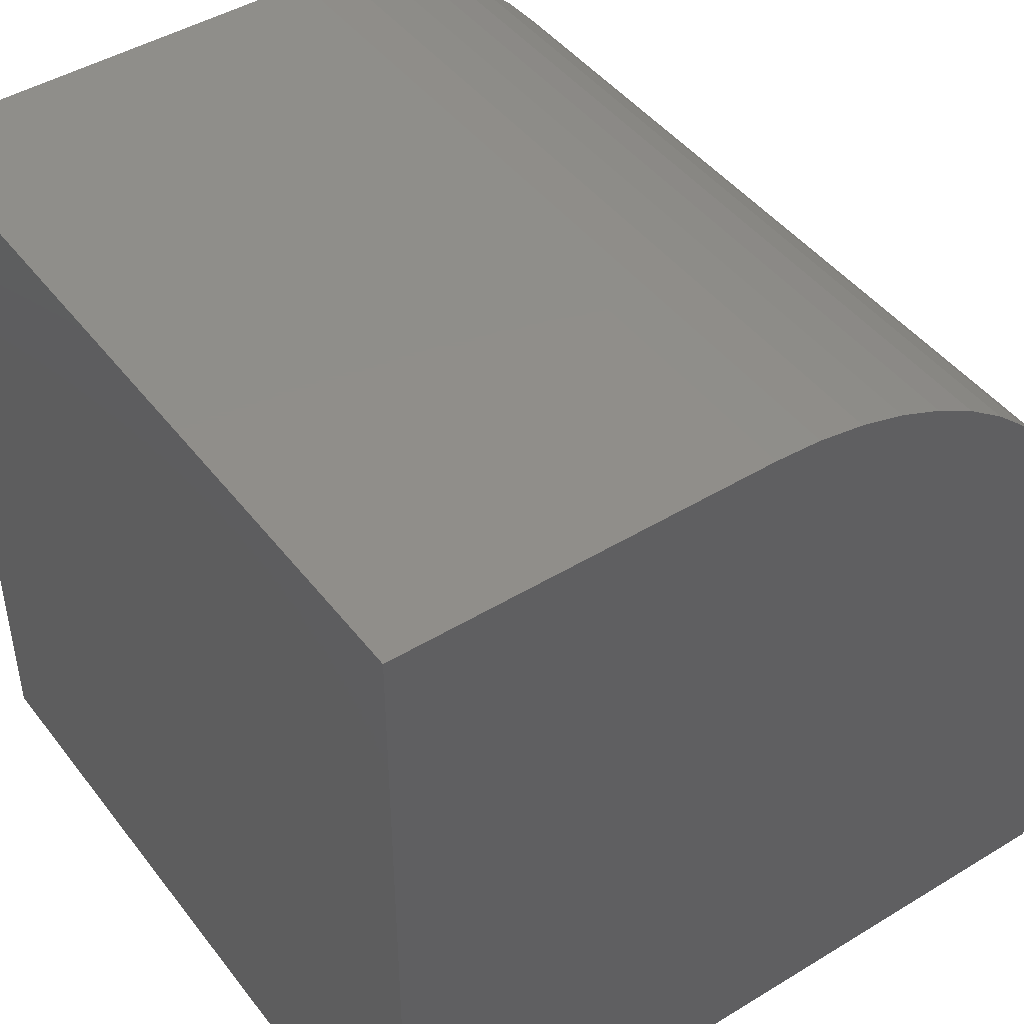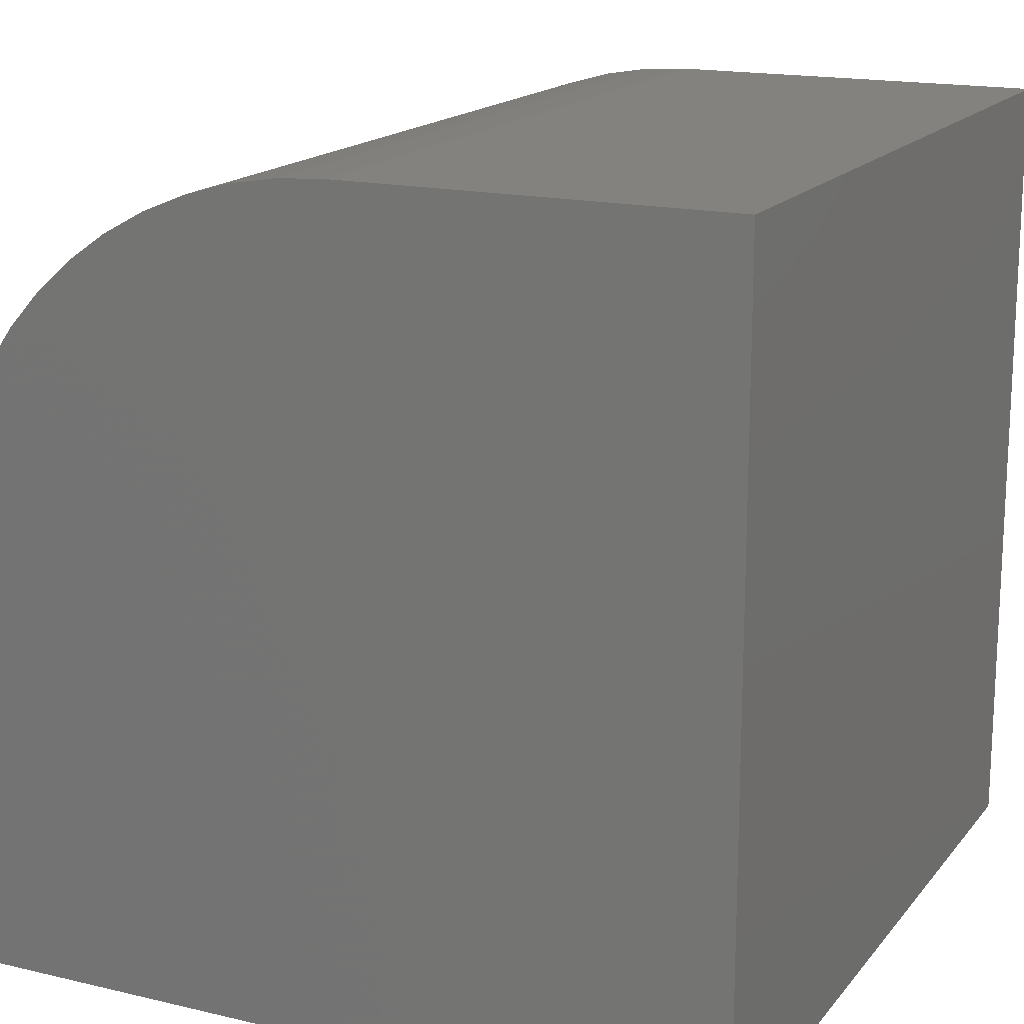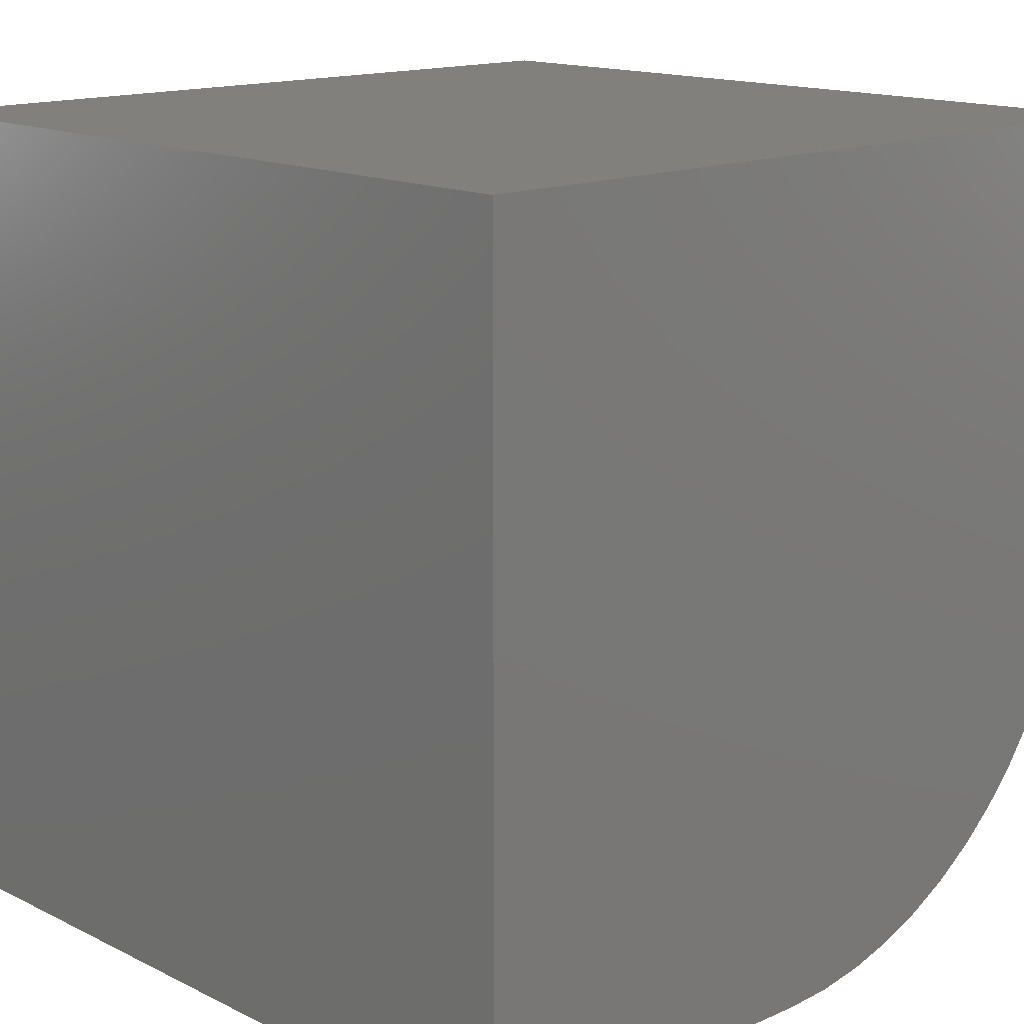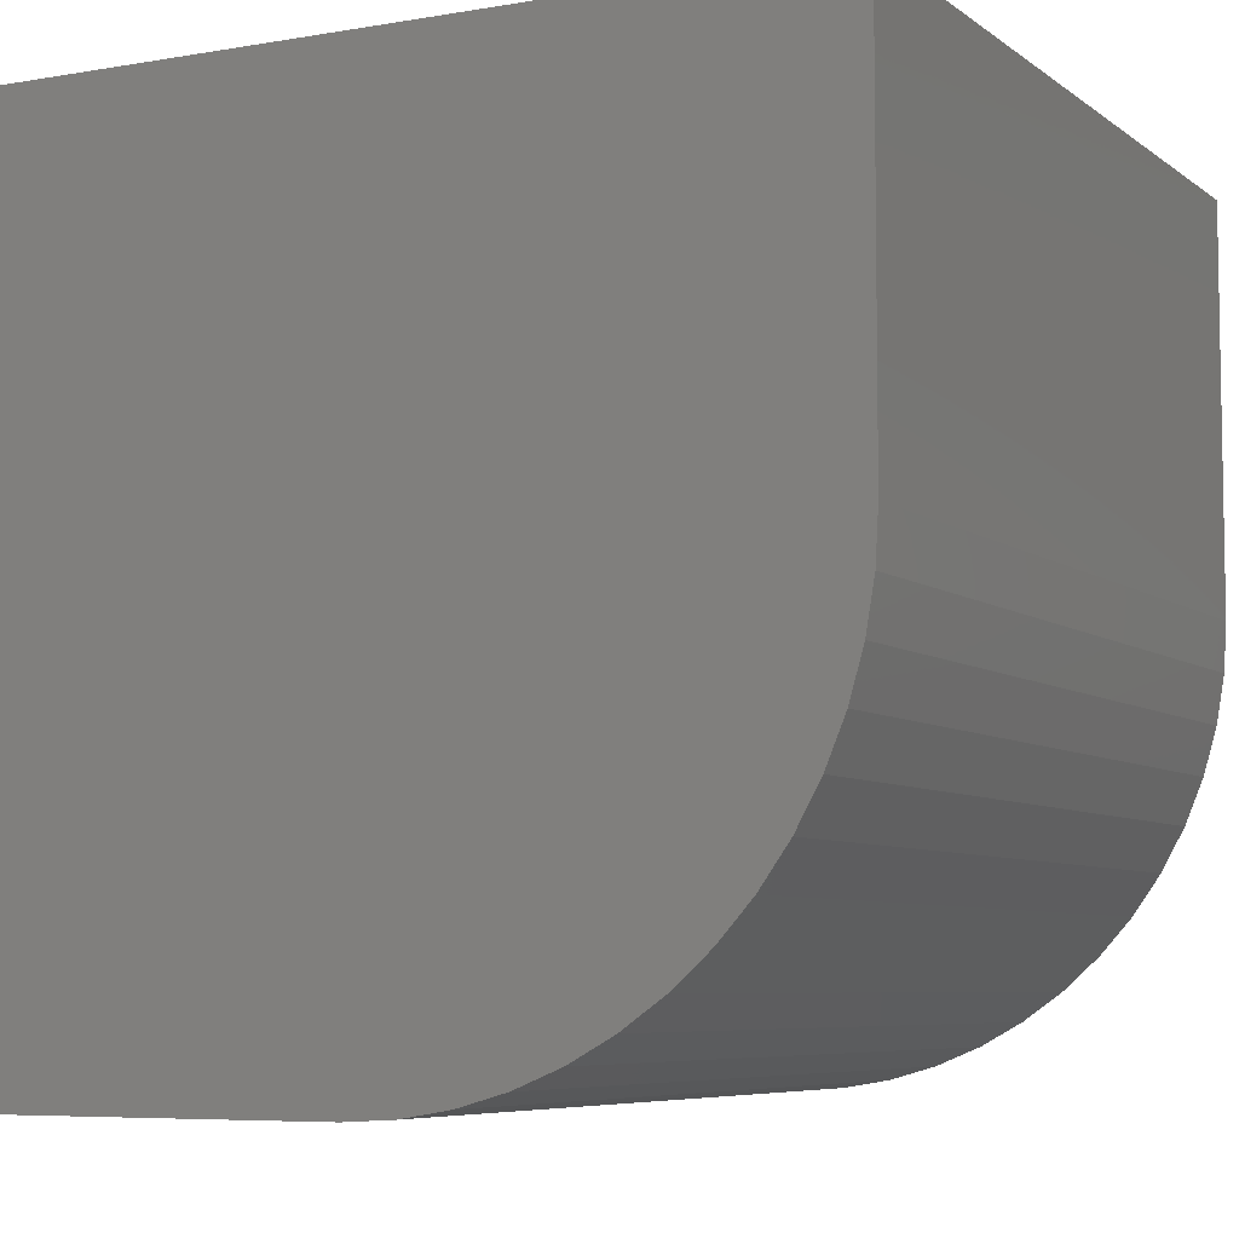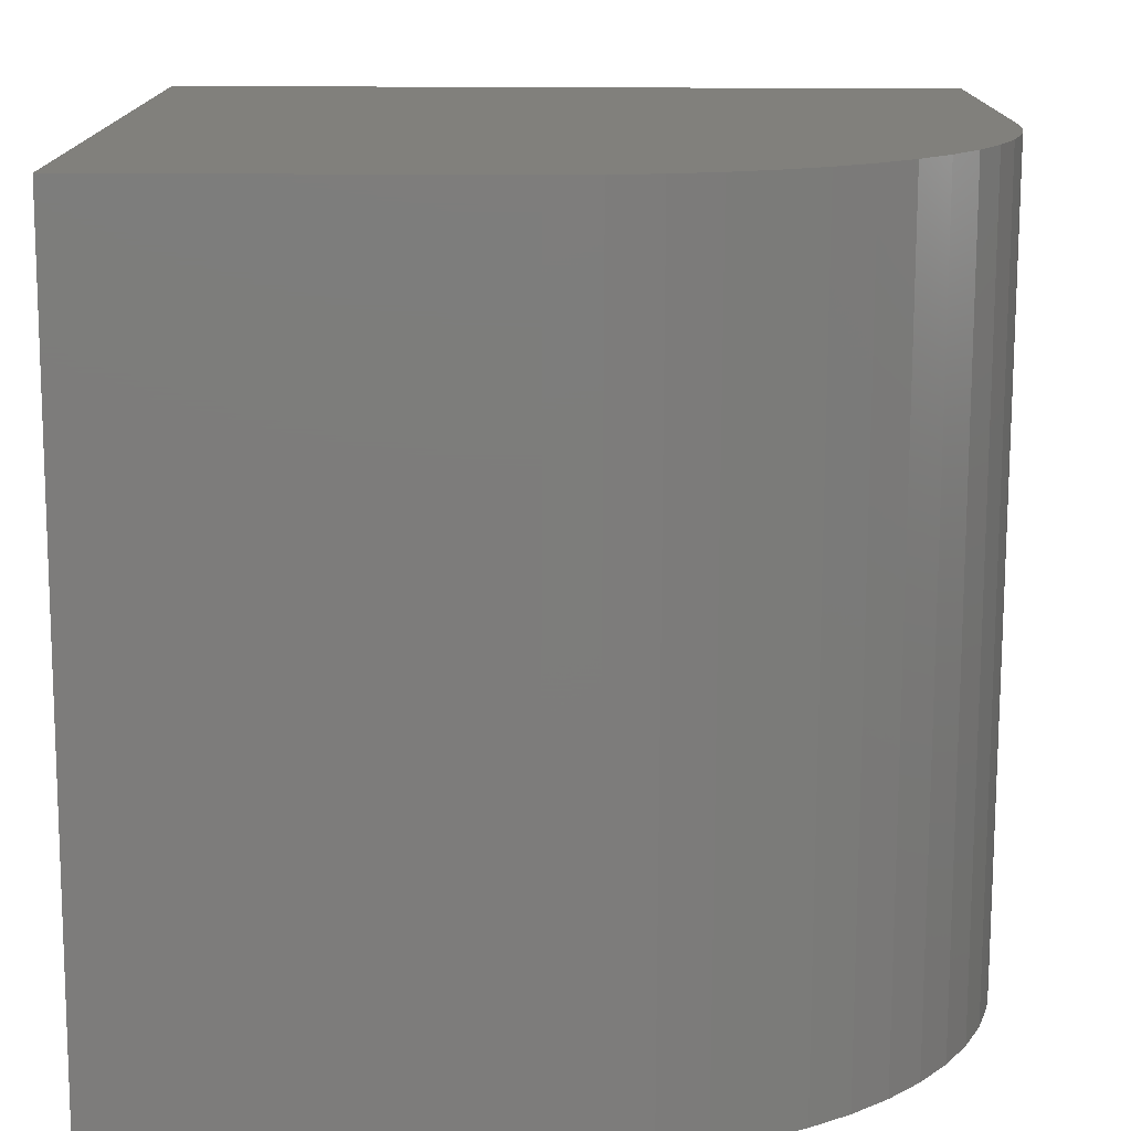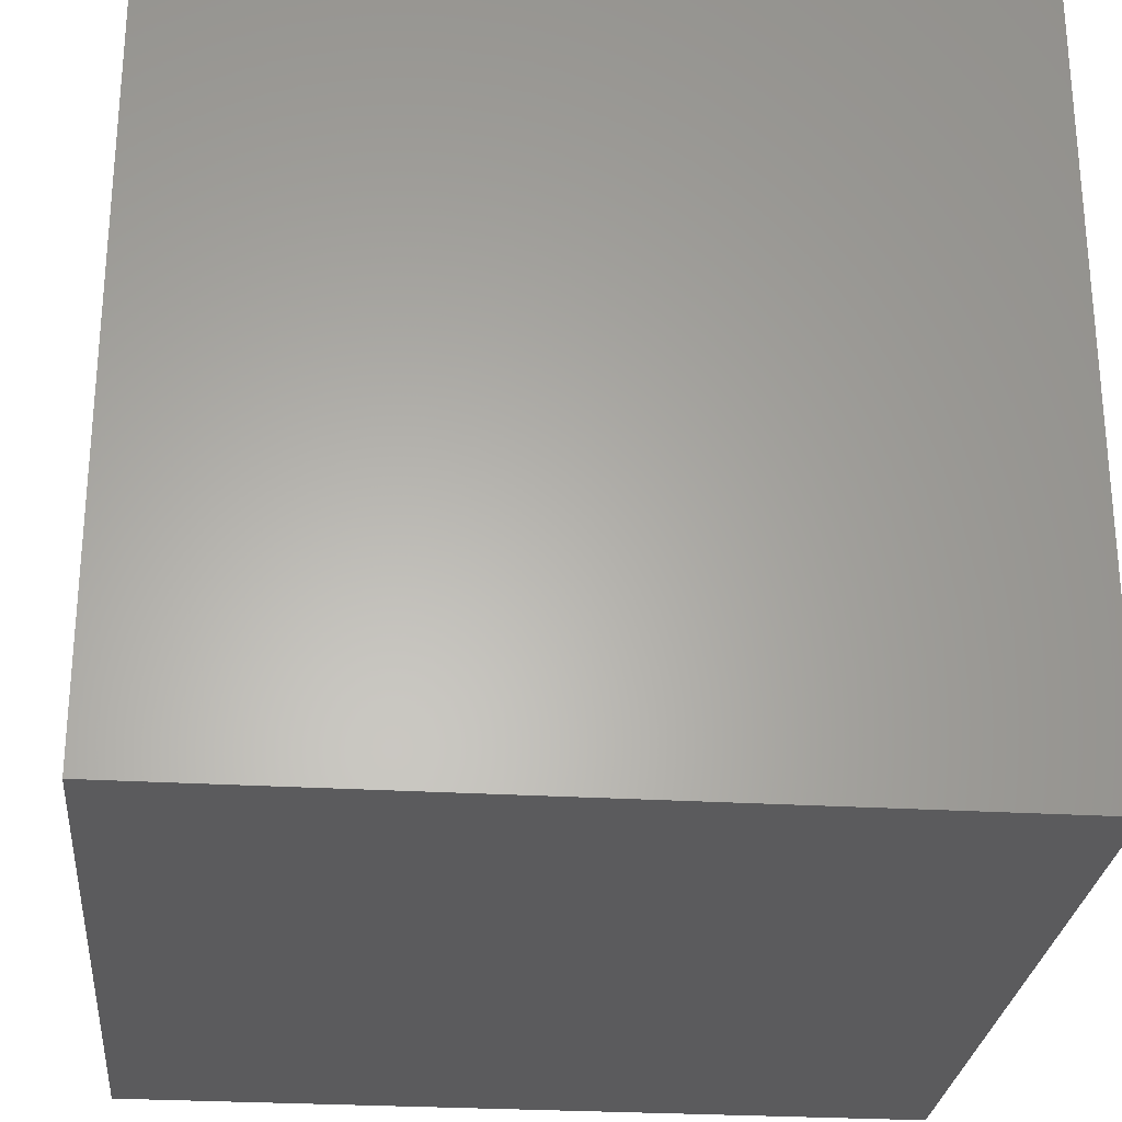
<metadata>
{"format":"stl","ext":"stl","renderer":"f3d","projection":"perspective","resolution":1024,"background":"white","views":[{"elev":45.3,"azim":-125.1,"up":"+Z"},{"elev":16.7,"azim":115.6,"up":"+Z"},{"elev":14.8,"azim":-133.5,"up":"+Y"},{"elev":-6.5,"azim":-62.8,"up":"+Y"},{"elev":-76.1,"azim":-90.2,"up":"+Y"},{"elev":-27.1,"azim":174.7,"up":"+Z"}]}
</metadata>
<code>
# stl→obj: 36 verts, 68 faces
v 0 10 0
v 0 0 0
v 0 0 4.768
v 0 0.0329 5.353
v 0 0.1312 5.932
v 0 0.2936 6.496
v 0 0.5182 7.038
v 0 0.802 7.551
v 0 1.142 8.03
v 0 1.533 8.467
v 0 1.97 8.858
v 0 2.449 9.198
v 0 4.068 9.869
v 0 4.647 9.967
v 0 5.232 10
v 0 10 10
v 0 2.962 9.482
v 0 3.504 9.706
v 10 5.232 10
v 10 10 10
v 10 10 0
v 10 0.1312 5.932
v 10 0.0329 5.353
v 10 0 4.768
v 10 0 0
v 10 0.802 7.551
v 10 0.5182 7.038
v 10 0.2936 6.496
v 10 4.647 9.967
v 10 4.068 9.869
v 10 3.504 9.706
v 10 1.97 8.858
v 10 1.533 8.467
v 10 1.142 8.03
v 10 2.962 9.482
v 10 2.449 9.198
f 1 2 3
f 3 4 1
f 1 4 5
f 1 5 6
f 6 7 1
f 1 7 8
f 1 8 9
f 9 10 1
f 1 10 11
f 1 11 12
f 13 14 1
f 1 14 15
f 1 15 16
f 12 17 1
f 1 17 18
f 1 18 13
f 19 20 15
f 15 20 16
f 21 20 19
f 22 23 21
f 21 23 24
f 21 24 25
f 26 27 21
f 21 27 28
f 21 28 22
f 19 29 21
f 21 29 30
f 21 30 31
f 32 33 21
f 21 33 34
f 21 34 26
f 31 35 21
f 21 35 36
f 21 36 32
f 1 21 2
f 2 21 25
f 20 21 16
f 16 21 1
f 3 2 24
f 24 2 25
f 19 15 14
f 19 14 29
f 29 14 13
f 29 13 30
f 30 13 18
f 30 18 31
f 31 18 17
f 31 17 35
f 35 17 12
f 35 12 36
f 36 12 11
f 36 11 32
f 32 11 10
f 32 10 33
f 33 10 9
f 33 9 34
f 34 9 8
f 34 8 26
f 26 8 7
f 26 7 27
f 27 7 6
f 27 6 28
f 28 6 5
f 28 5 22
f 22 5 4
f 22 4 23
f 23 4 3
f 23 3 24

</code>
